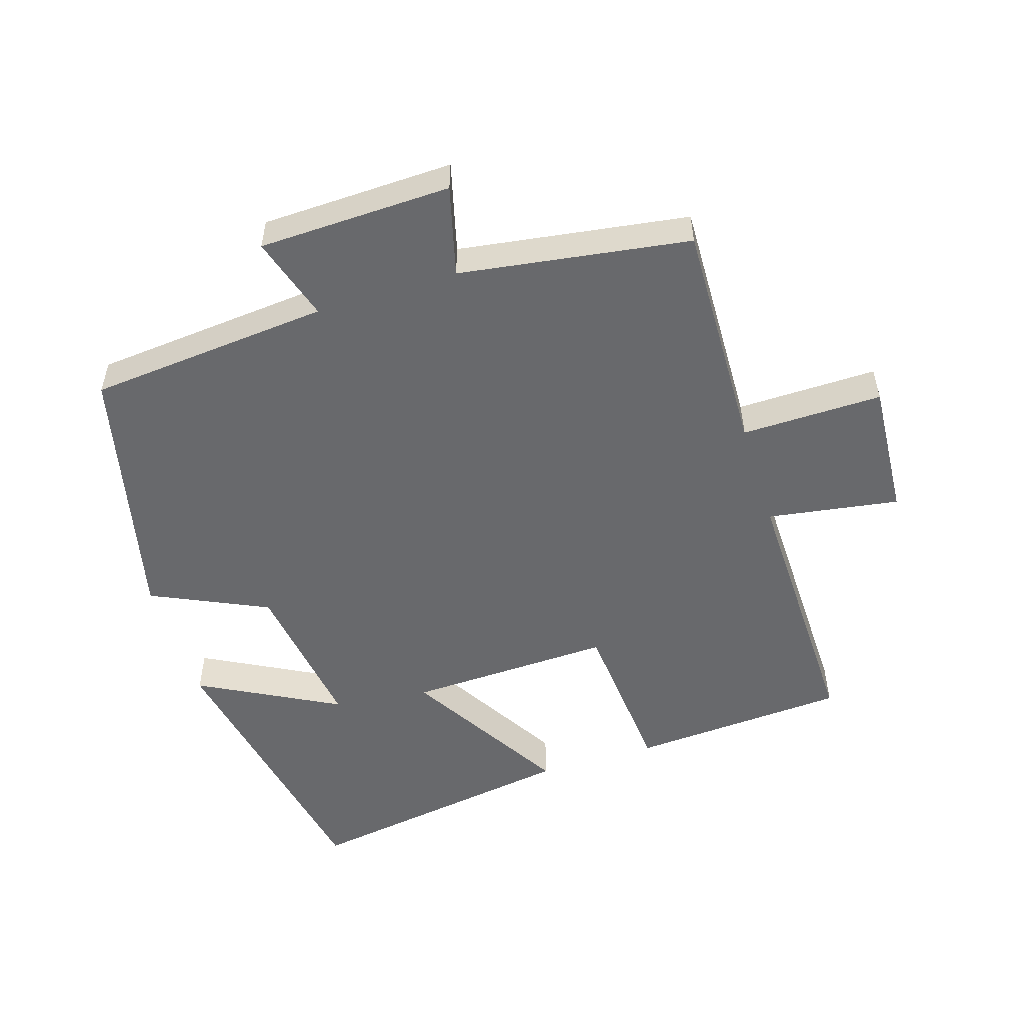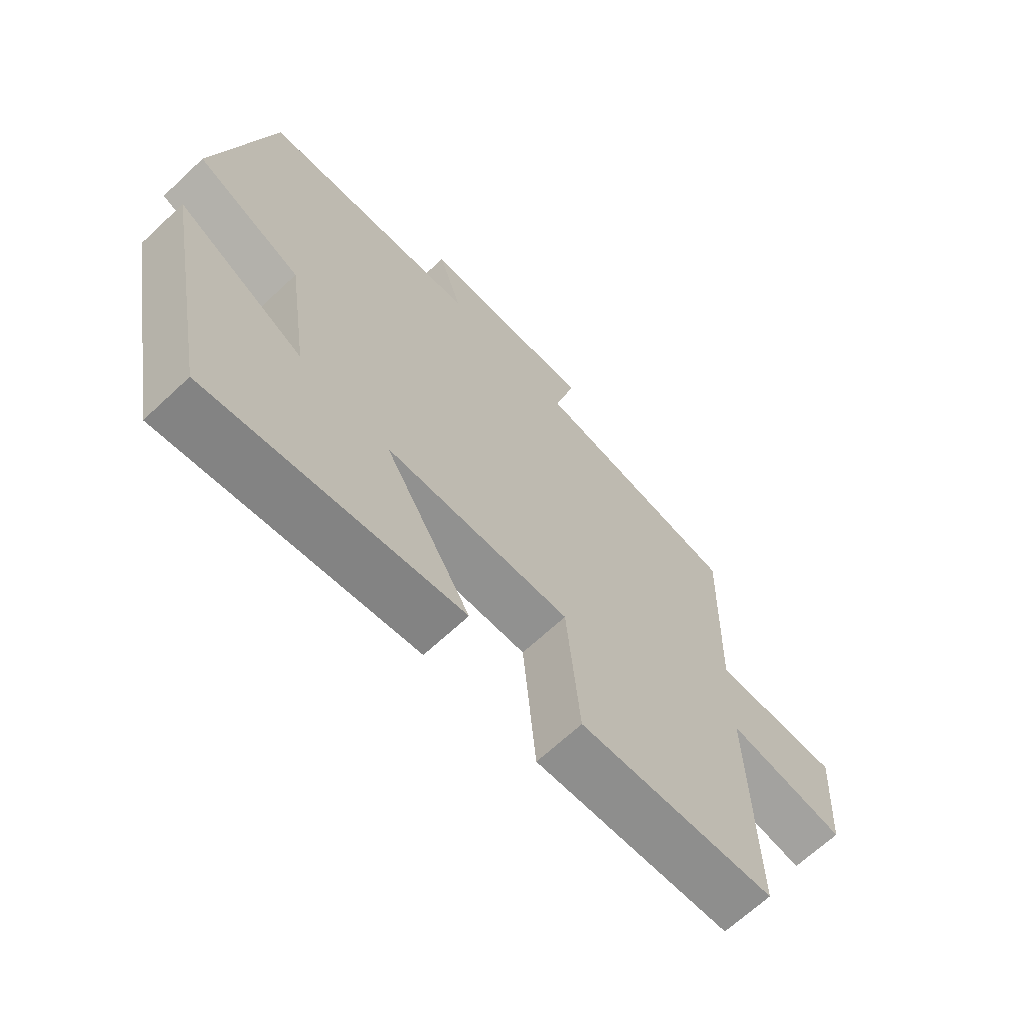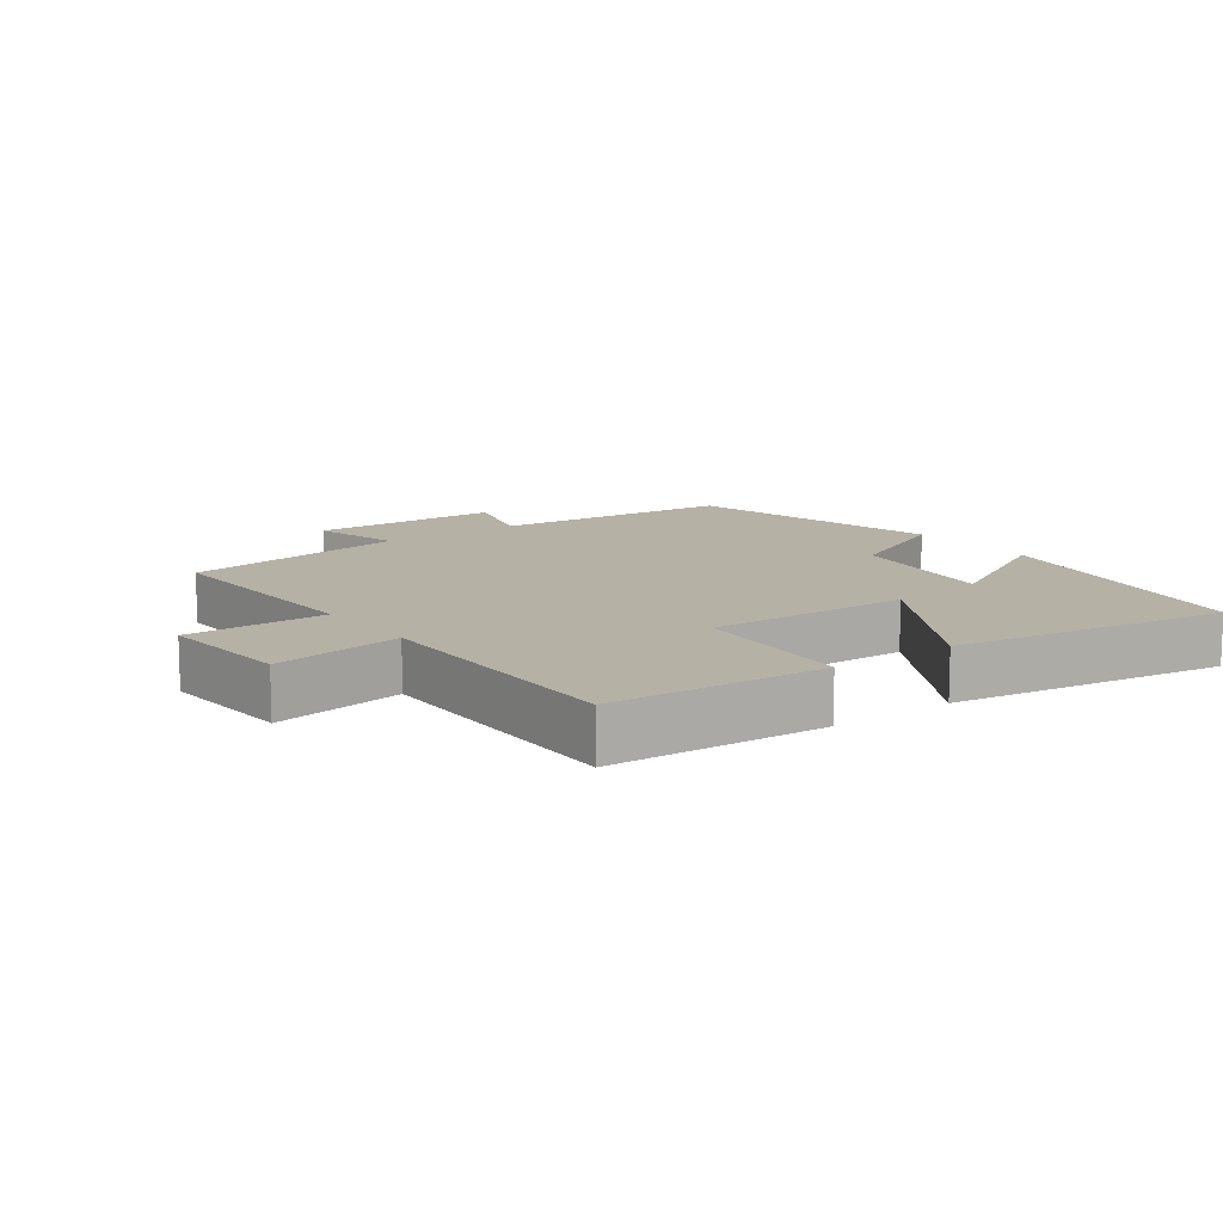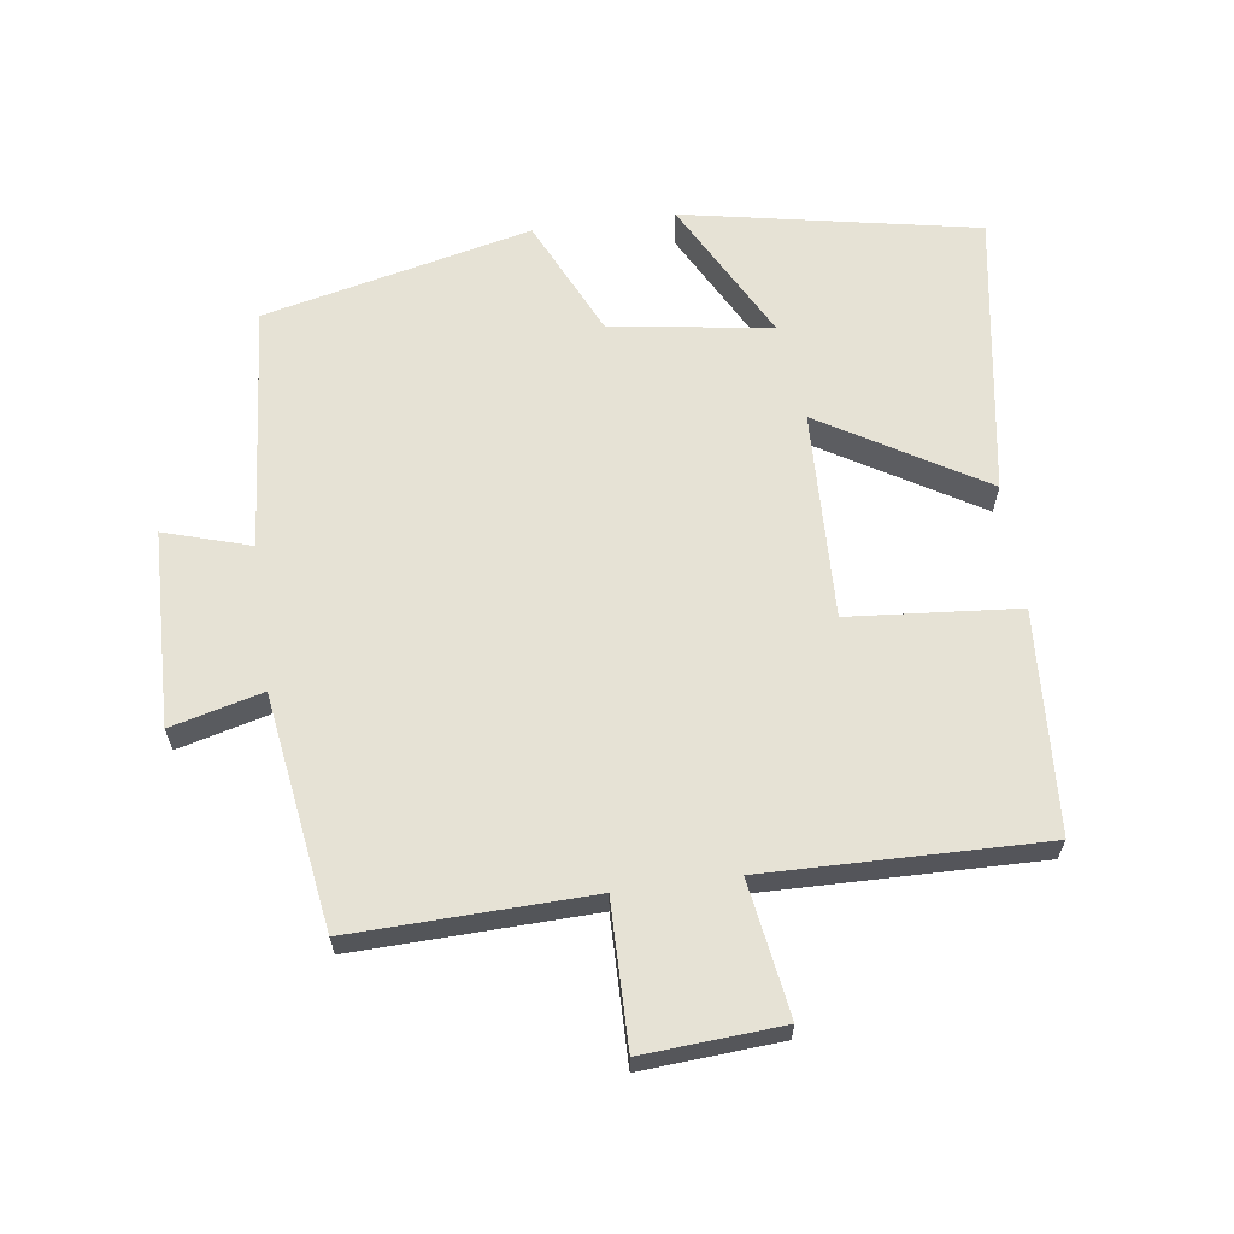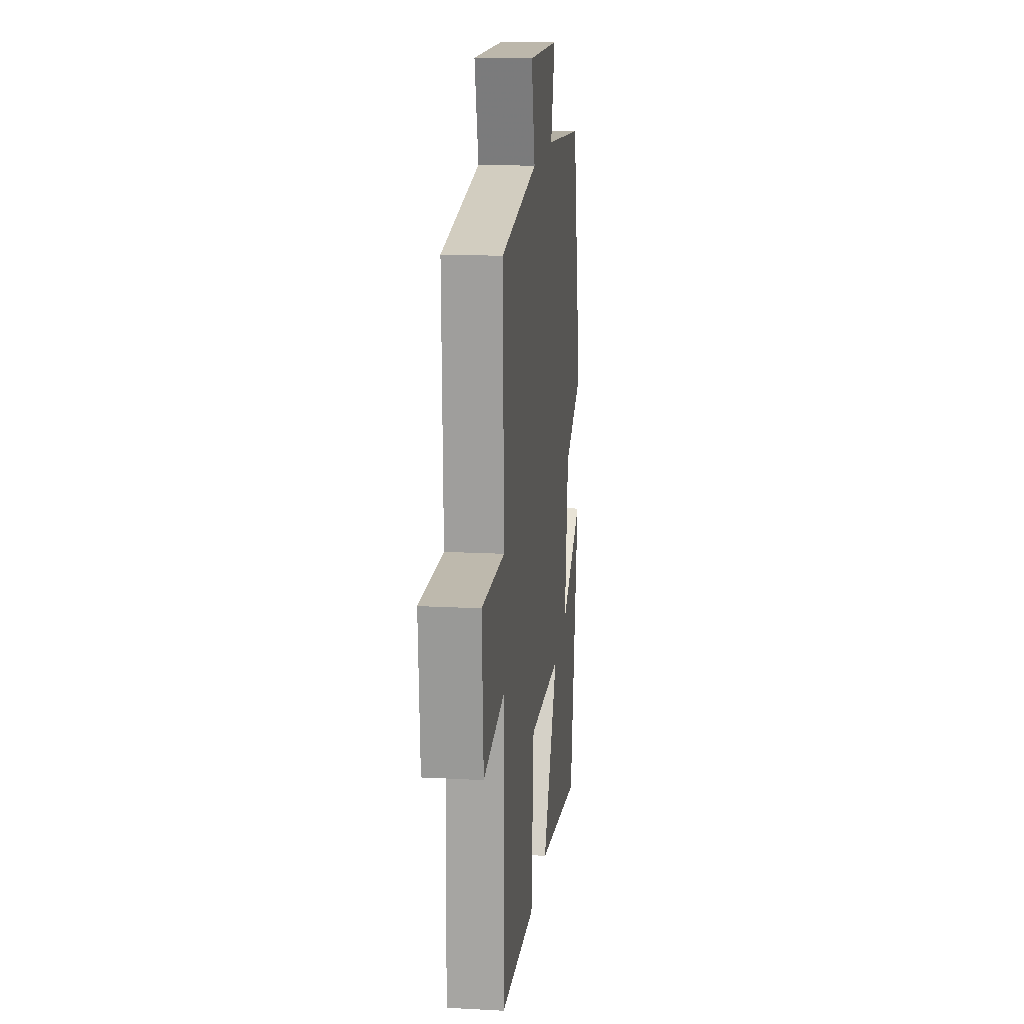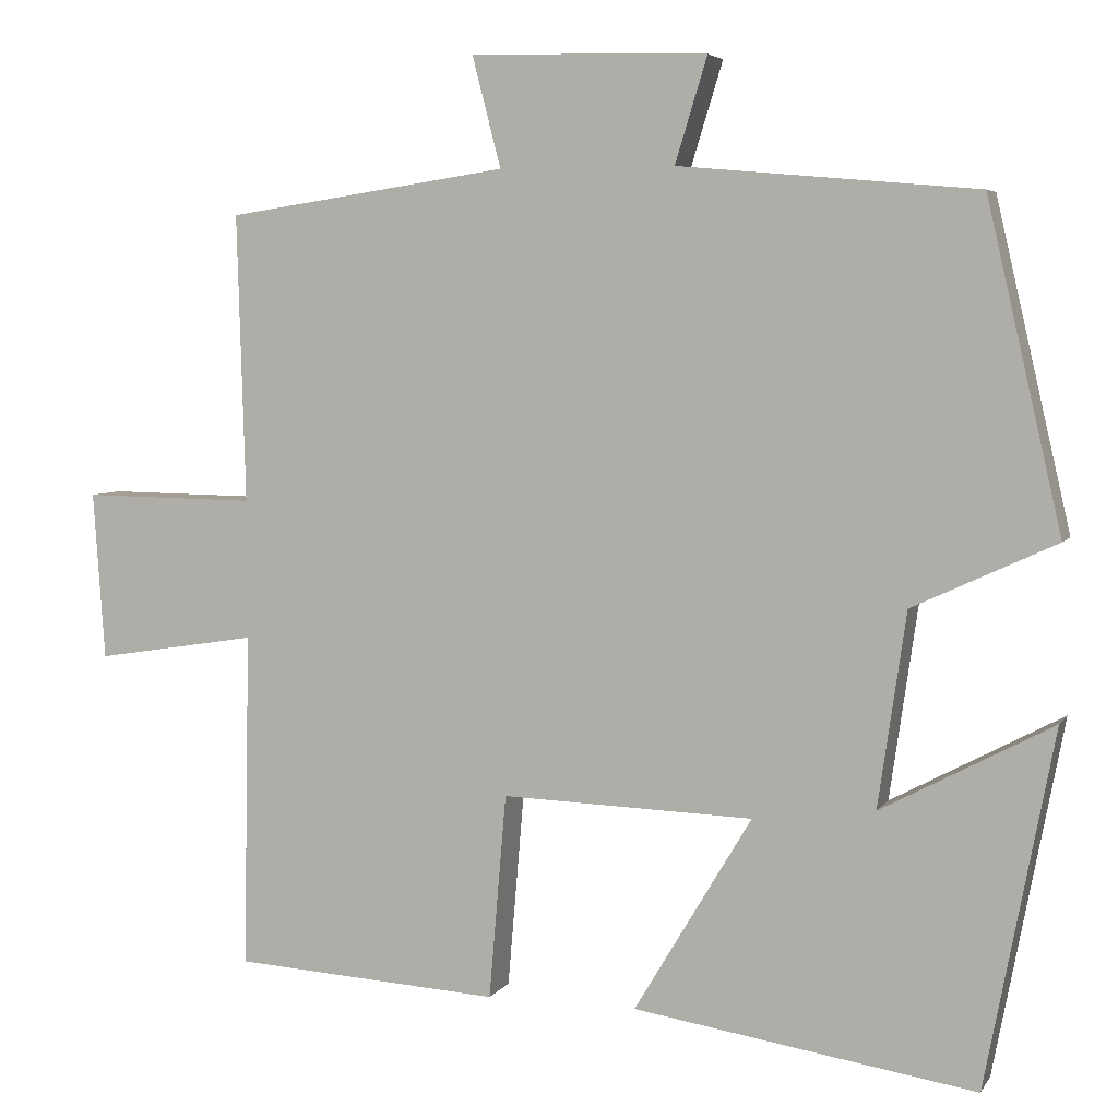
<metadata>
{"format":"obj","ext":"obj","renderer":"f3d","projection":"perspective","resolution":1024,"background":"white","views":[{"elev":-52.7,"azim":17.5,"up":"+Y"},{"elev":-67.1,"azim":-46.8,"up":"+Z"},{"elev":11.9,"azim":143.5,"up":"+Y"},{"elev":63.9,"azim":82.2,"up":"+Y"},{"elev":16.1,"azim":96.4,"up":"+Z"},{"elev":5.2,"azim":-161.9,"up":"+Z"}]}
</metadata>
<code>
v 0.508 0.07 -0.48
v 0.183 0.07 -0.5
v 0.162 0.07 -0.251
v -0.144 0.07 -0.261
v -0.001 0.07 -0.5
v -0.417 0.07 -0.565
v -0.5 0.07 -0.132
v -0.292 0.07 -0.243
v -0.326 0.07 -0.007
v -0.5 0.07 0.074
v -0.409 0.07 0.468
v -0.047 0.07 0.5
v -0.086 0.07 0.627
v 0.202 0.07 0.635
v 0.167 0.07 0.5
v 0.51 0.07 0.449
v 0.5 0.07 0.099
v 0.711 0.07 0.102
v 0.697 0.07 -0.102
v 0.5 0.07 -0.071
v 0.508 0 -0.48
v 0.183 0 -0.5
v 0.162 0 -0.251
v -0.144 0 -0.261
v -0.001 0 -0.5
v -0.417 0 -0.565
v -0.5 0 -0.132
v -0.292 0 -0.243
v -0.326 0 -0.007
v -0.5 0 0.074
v -0.409 0 0.468
v -0.047 0 0.5
v -0.086 0 0.627
v 0.202 0 0.635
v 0.167 0 0.5
v 0.51 0 0.449
v 0.5 0 0.099
v 0.711 0 0.102
v 0.697 0 -0.102
v 0.5 0 -0.071
f 17 18 19 20
f 15 16 17
f 15 17 20
f 12 13 14 15
f 9 10 11 12
f 8 9 12 15
f 5 6 7 8
f 4 5 8
f 3 4 8 15
f 3 15 20
f 1 2 3 20
f 40 39 38 37
f 37 36 35
f 40 37 35
f 35 34 33 32
f 32 31 30 29
f 35 32 29 28
f 28 27 26 25
f 28 25 24
f 35 28 24 23
f 40 35 23
f 40 23 22 21
f 1 21 22 2
f 2 22 23 3
f 3 23 24 4
f 4 24 25 5
f 5 25 26 6
f 6 26 27 7
f 7 27 28 8
f 8 28 29 9
f 9 29 30 10
f 10 30 31 11
f 11 31 32 12
f 12 32 33 13
f 13 33 34 14
f 14 34 35 15
f 15 35 36 16
f 16 36 37 17
f 17 37 38 18
f 18 38 39 19
f 19 39 40 20
f 20 40 21 1

</code>
